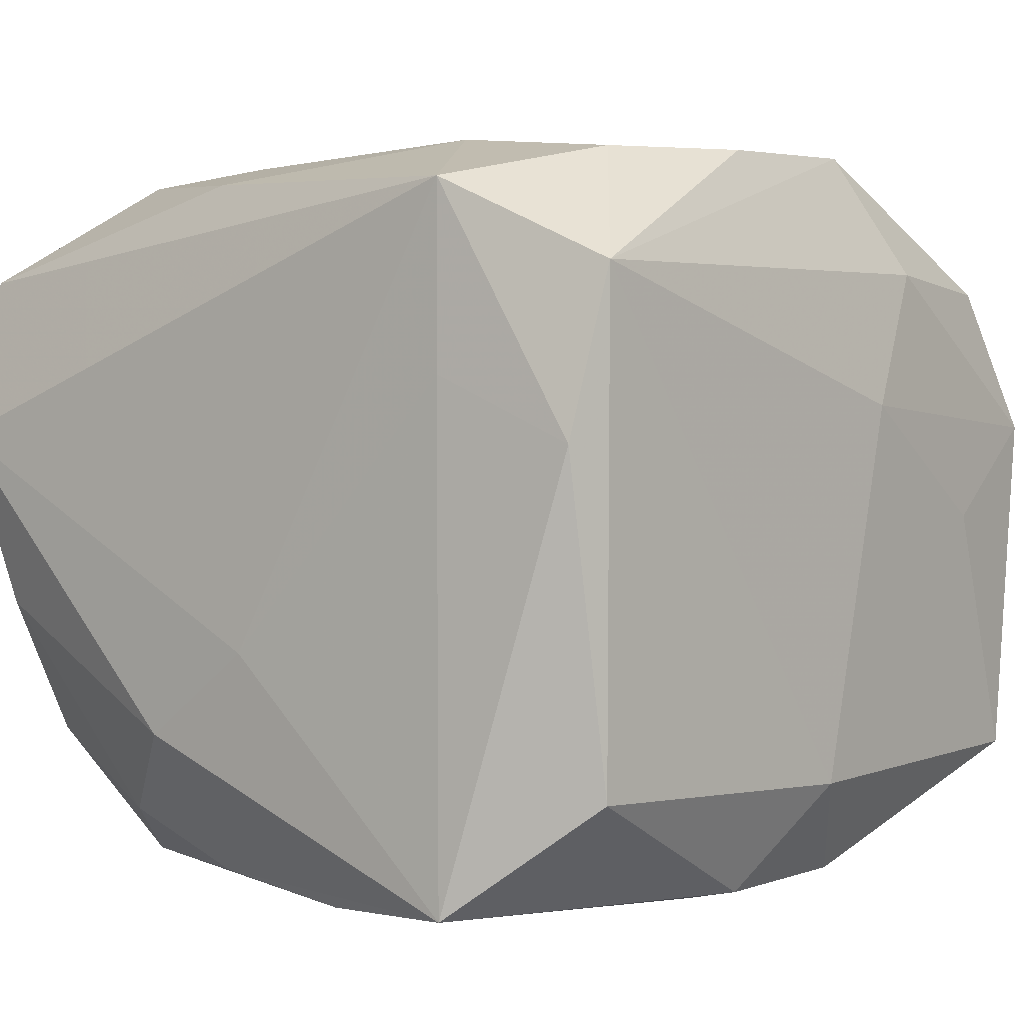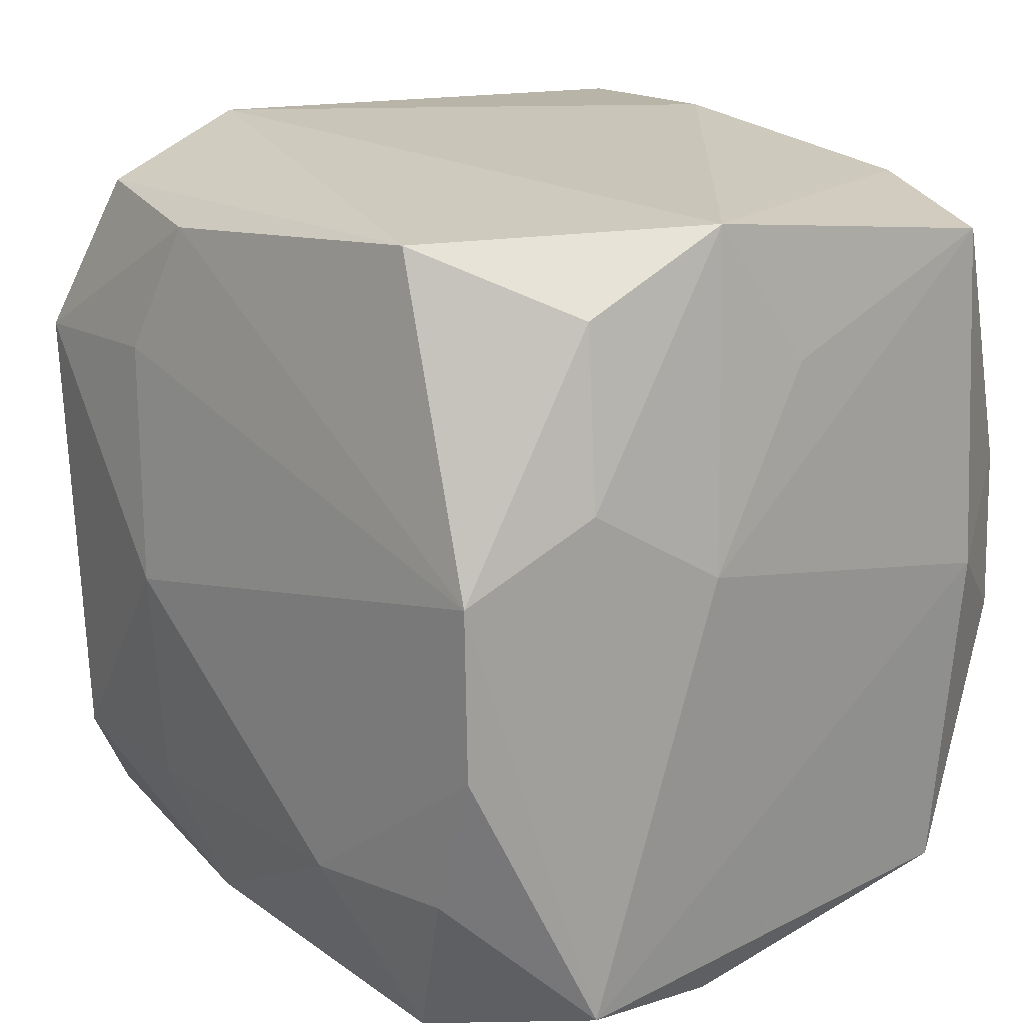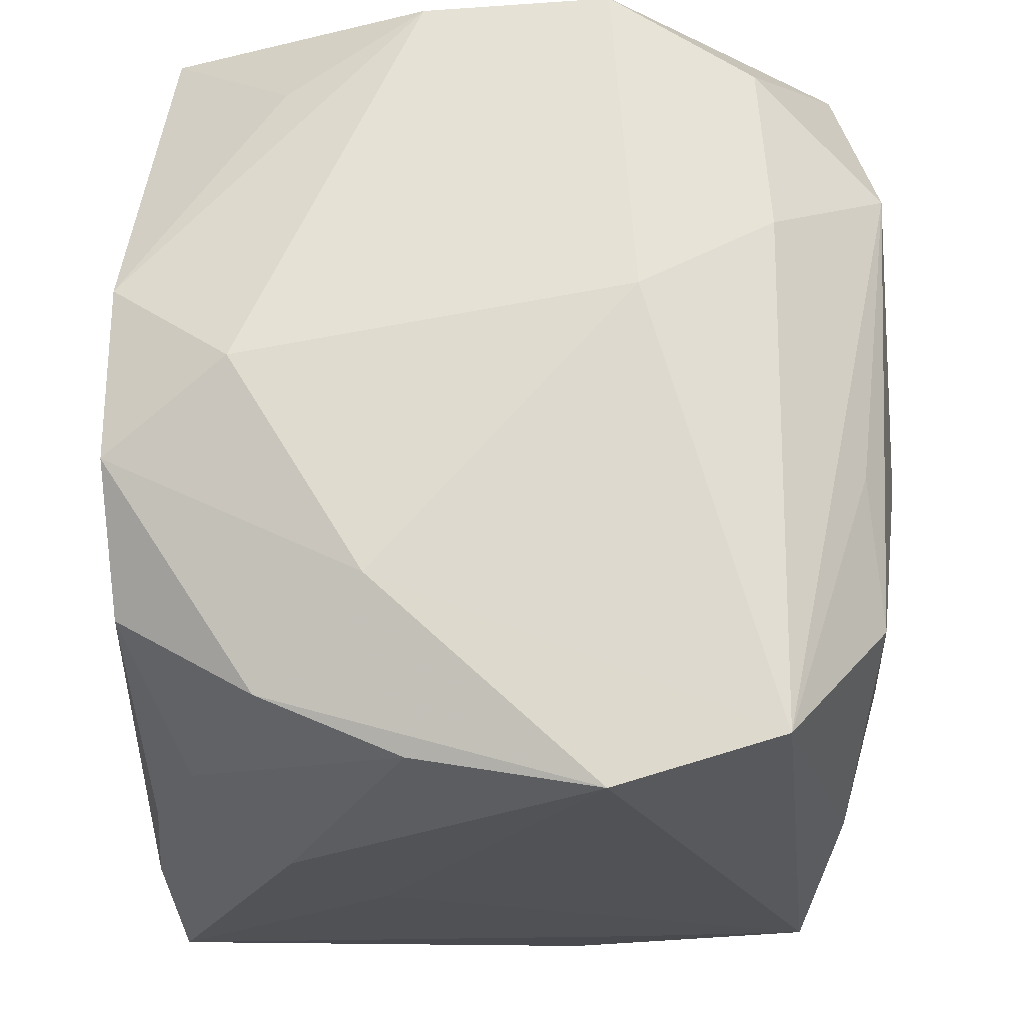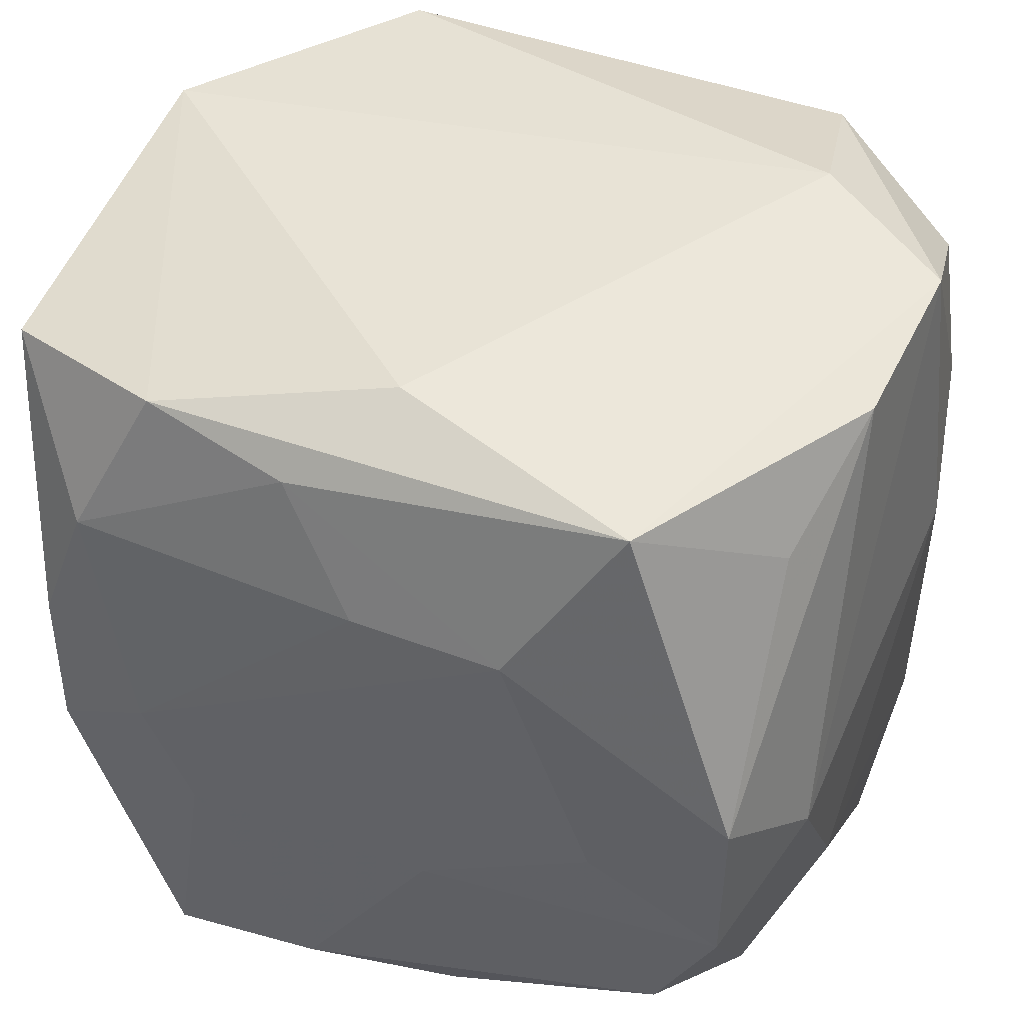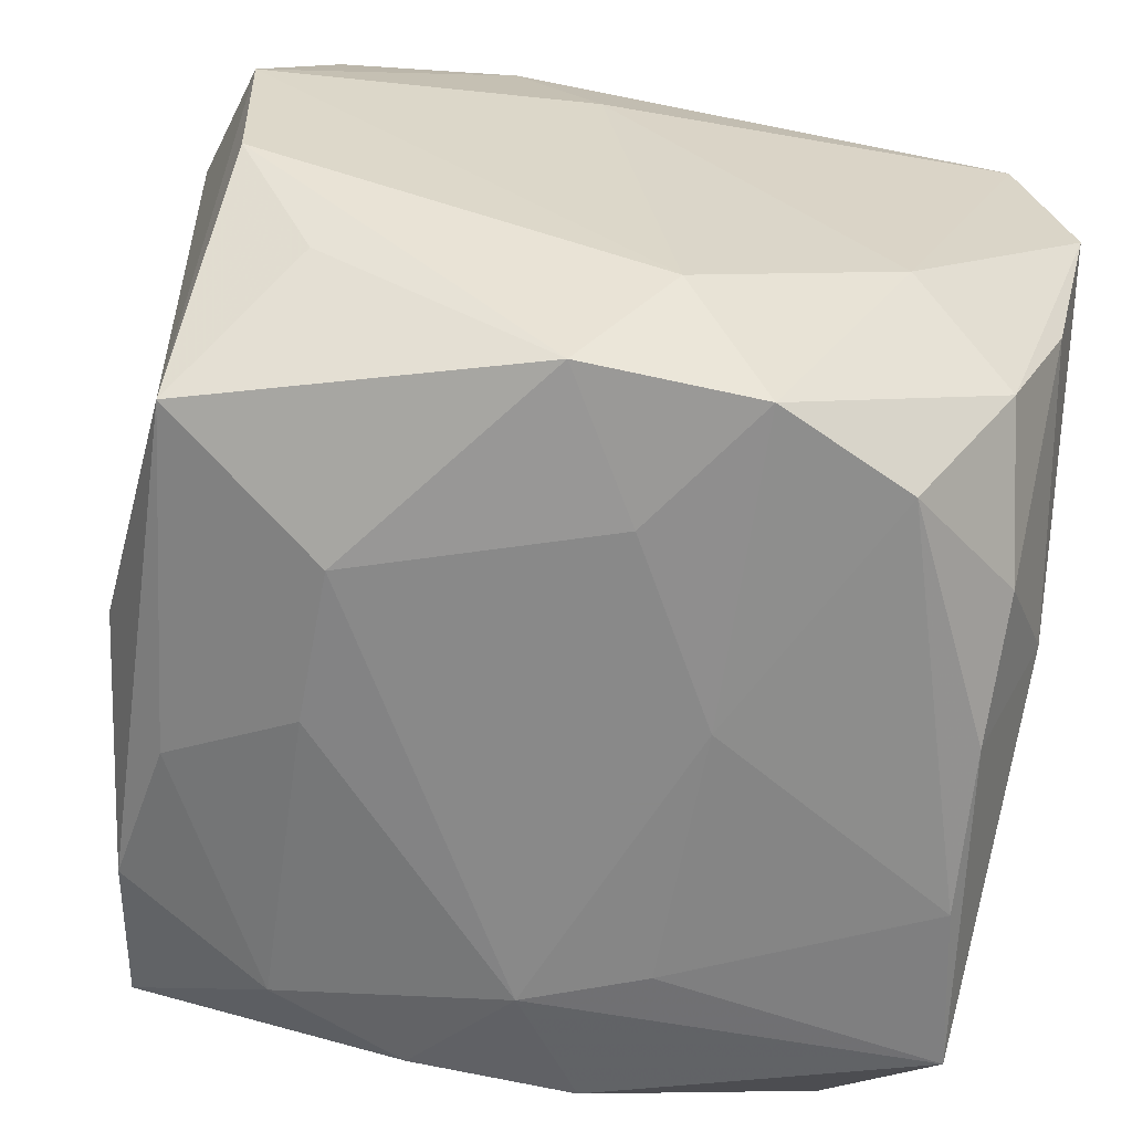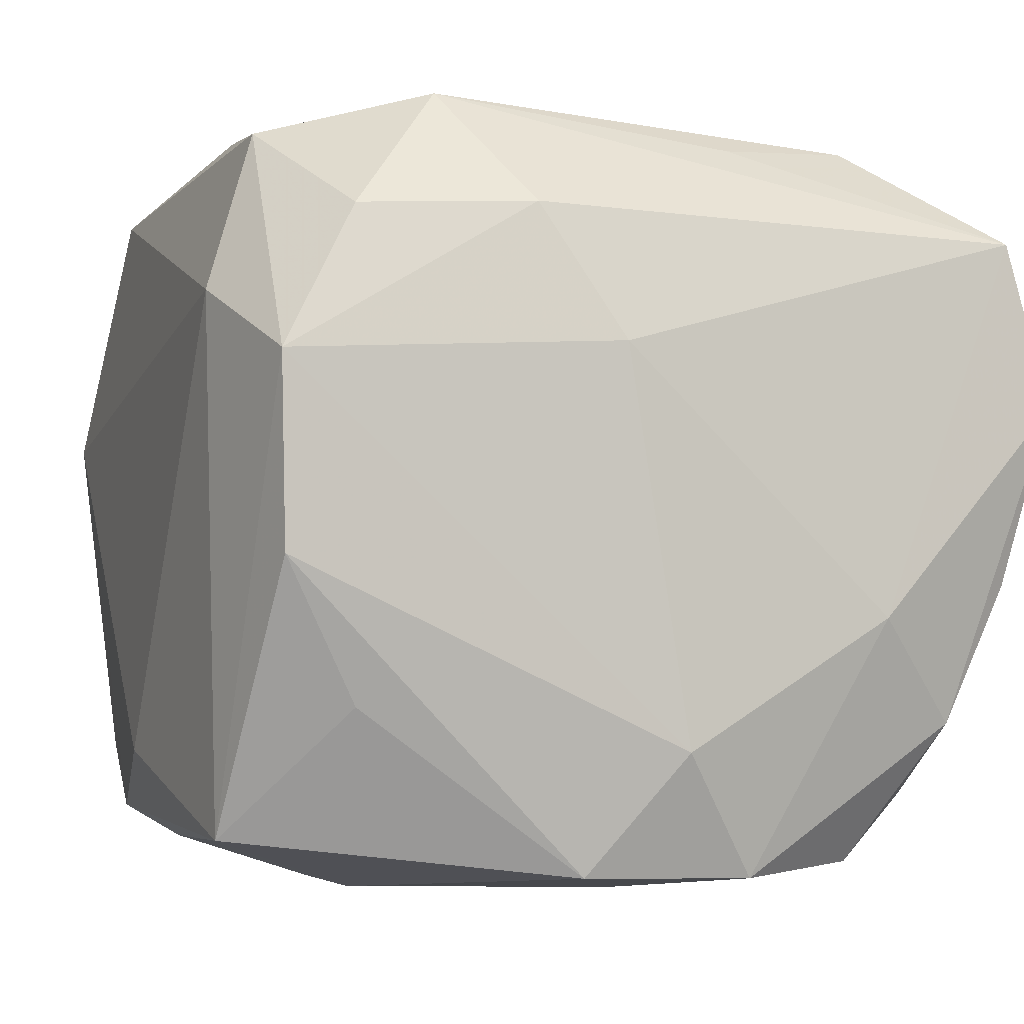
<metadata>
{"format":"obj","ext":"obj","renderer":"f3d","projection":"perspective","resolution":1024,"background":"white","views":[{"elev":1.6,"azim":39.4,"up":"+Z"},{"elev":16.8,"azim":50.1,"up":"+Y"},{"elev":-21.6,"azim":-89.8,"up":"+Y"},{"elev":46.6,"azim":-157.7,"up":"+Y"},{"elev":-63.0,"azim":-102.3,"up":"+Z"},{"elev":-5.6,"azim":-112.3,"up":"+Z"}]}
</metadata>
<code>
v -0.02582 0.02522 -0.005257
v -0.01582 -0.0001317 -0.02554
v 0.02007 0.01429 -0.02309
v 0.02077 -0.01575 0.02371
v 0.01624 -0.02657 0.009491
v 0.02329 0.005212 -0.02335
v 0.02706 0.00939 0.01673
v -0.02452 0.005548 -0.02456
v -0.004272 -0.007198 -0.02554
v -0.02841 0.004186 0.008271
v -0.02643 0.009351 0.01694
v 0.02836 0.004116 0.007852
v -0.007109 -0.001012 0.02637
v 0.009872 -0.01641 0.02479
v 9.008e-05 0.01565 -0.02512
v -0.02446 -0.02484 -0.005807
v -0.02649 0.02573 0.006821
v -0.01746 0.0279 0.01165
v 0.02547 -0.02191 -0.016
v 0.0128 -0.007739 -0.02531
v -0.02177 -0.006064 0.0225
v -0.007904 -0.0271 -0.01374
v -0.01534 0.02438 0.02226
v -0.02497 0.02072 0.01622
v 0.01664 -0.0269 -0.02323
v -0.009156 0.01435 0.02526
v -0.004878 -0.02369 0.02224
v -0.02751 -0.01436 -0.008316
v -0.01648 0.02664 -0.02224
v -0.02379 0.02012 -0.0142
v -0.005119 0.02279 0.02404
v 0.01592 -0.0001226 -0.02554
v 0.0241 -0.006468 0.02398
v 0.02427 0.004577 0.02434
v 0.02756 0.01635 0.0002928
v -0.02761 -0.0002823 -0.01688
v -0.009813 0.01589 -0.02547
v 0.02679 0.02249 -0.01608
v 0.005595 -0.02413 -0.02399
v 0.000186 -0.02733 -0.007964
v -0.02691 -0.0241 0.01668
v -0.005123 -0.02307 -0.02285
v 0.02541 0.02064 0.01591
v 0.01602 0.02449 0.0222
v 0.02726 -0.0002686 -0.01676
v -0.02037 0.01399 0.02471
v -0.02672 -0.02733 0.005976
v 0.01531 0.02439 -0.02052
v -0.02383 -0.0208 -0.01492
v 0.02333 -0.005531 -0.02356
v -0.01979 -0.01553 0.02353
v -0.02031 -0.01494 -0.02393
v -0.008935 -0.01597 0.02418
v 0.0001253 0.02765 -0.01665
v 0.01603 -0.02633 0.02133
v 0.02526 -0.02537 0.005318
v 0.02663 0.02542 0.006491
v 0.005425 0.0231 -0.02249
v -0.02449 -0.005841 -0.02472
v -0.01391 -0.02296 -0.01959
v 0.02686 -0.02351 0.01604
f 18 57 54
f 19 25 50
f 56 25 19
f 1 36 17
f 5 25 56
f 40 25 5
f 48 54 57
f 57 38 48
f 35 57 12
f 12 38 35
f 35 38 57
f 12 57 7
f 44 57 18
f 45 38 12
f 45 19 50
f 54 48 29
f 18 54 29
f 29 17 18
f 1 17 29
f 47 41 28
f 25 39 20
f 55 5 56
f 40 5 55
f 55 47 40
f 27 41 55
f 55 41 47
f 3 48 38
f 61 7 34
f 12 7 61
f 56 19 61
f 61 55 56
f 61 45 12
f 19 45 61
f 57 44 43
f 43 44 34
f 43 7 57
f 34 7 43
f 34 44 31
f 1 29 30
f 58 29 48
f 58 3 15
f 48 3 58
f 58 15 37
f 37 29 58
f 59 28 36
f 52 39 42
f 42 60 52
f 42 39 25
f 10 17 36
f 36 28 10
f 11 17 10
f 10 28 41
f 10 41 11
f 27 55 14
f 6 3 38
f 6 45 50
f 38 45 6
f 33 61 34
f 34 14 33
f 23 44 18
f 23 31 44
f 18 17 23
f 52 60 49
f 60 16 49
f 49 59 52
f 28 59 49
f 47 28 49
f 49 16 47
f 22 16 60
f 22 42 25
f 60 42 22
f 47 16 22
f 40 47 22
f 22 25 40
f 8 59 36
f 8 36 1
f 1 30 8
f 8 30 29
f 8 29 37
f 2 8 37
f 59 8 2
f 32 6 50
f 50 25 32
f 25 20 32
f 37 15 32
f 15 3 32
f 3 6 32
f 32 2 37
f 4 14 55
f 4 33 14
f 55 61 4
f 61 33 4
f 24 17 11
f 24 23 17
f 51 41 27
f 9 32 20
f 2 32 9
f 9 20 39
f 59 2 9
f 9 39 52
f 52 59 9
f 46 24 11
f 23 24 46
f 11 41 46
f 31 23 46
f 27 14 53
f 53 51 27
f 41 51 21
f 21 46 41
f 51 46 21
f 34 31 26
f 31 46 26
f 13 46 51
f 51 53 13
f 13 26 46
f 13 53 14
f 13 14 34
f 34 26 13

</code>
